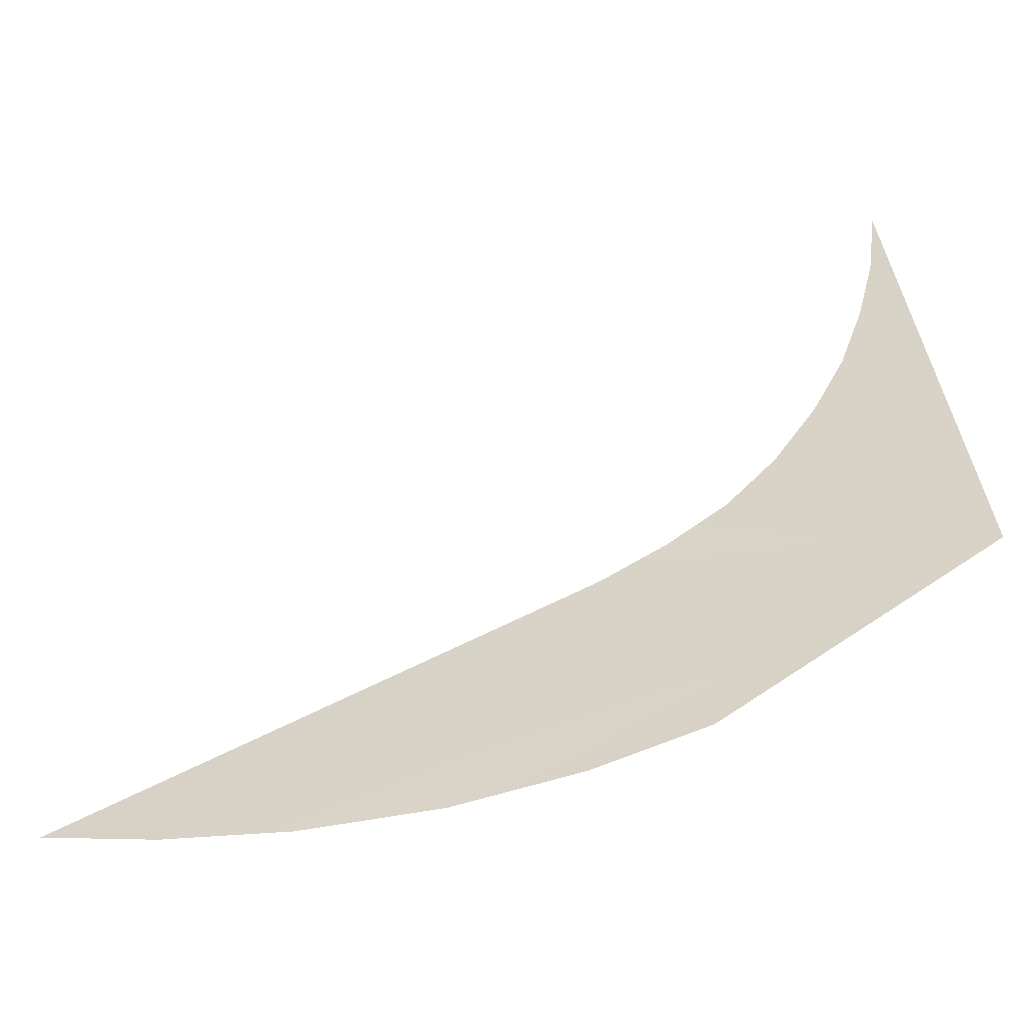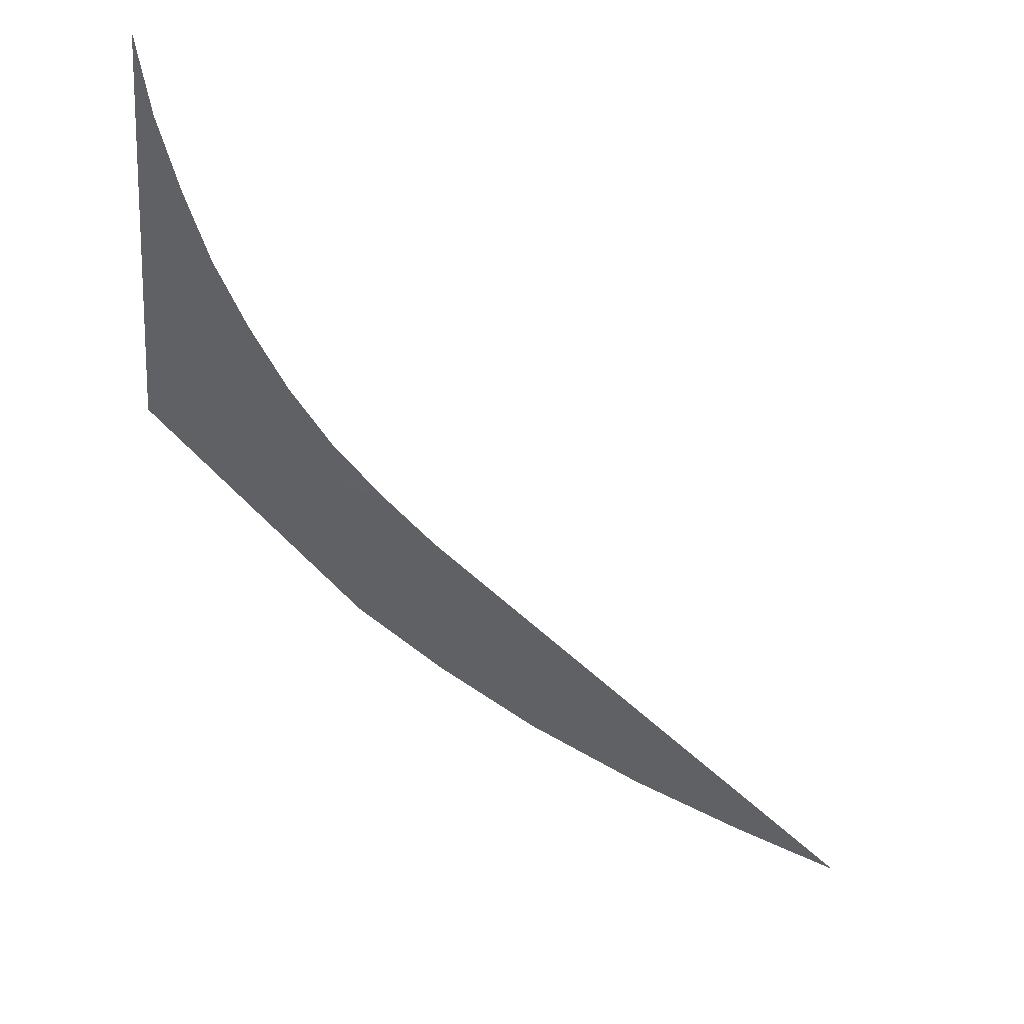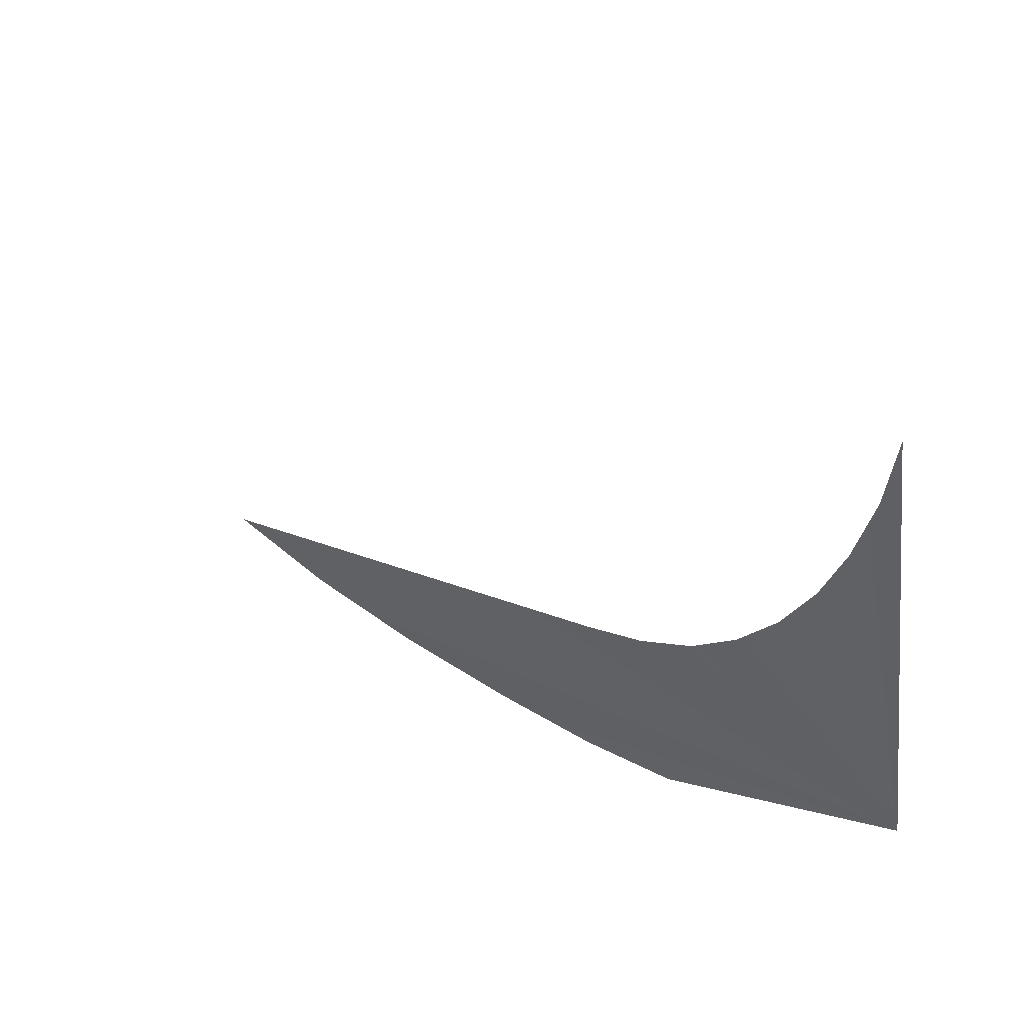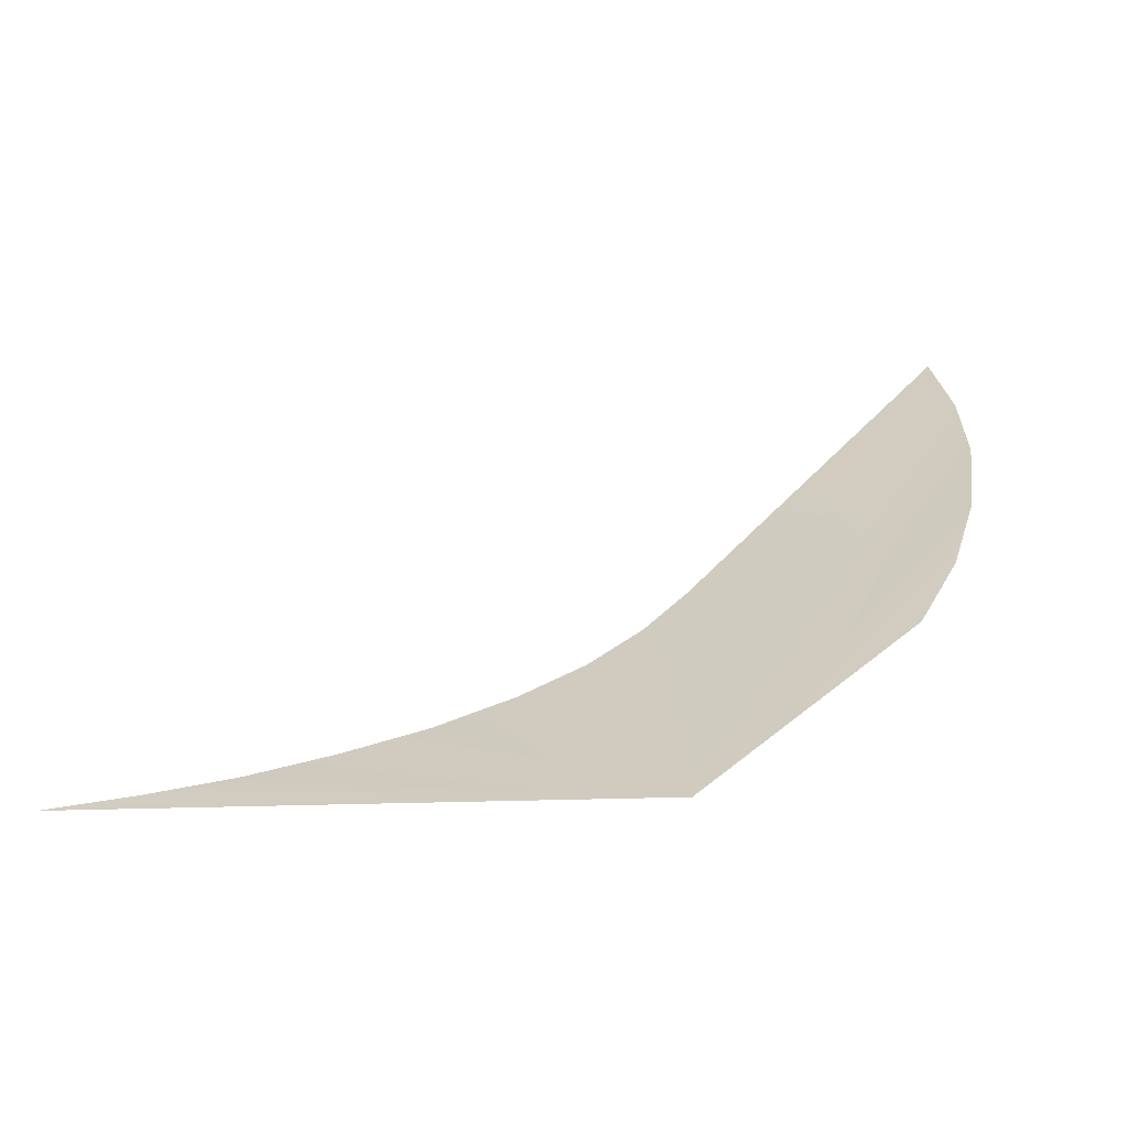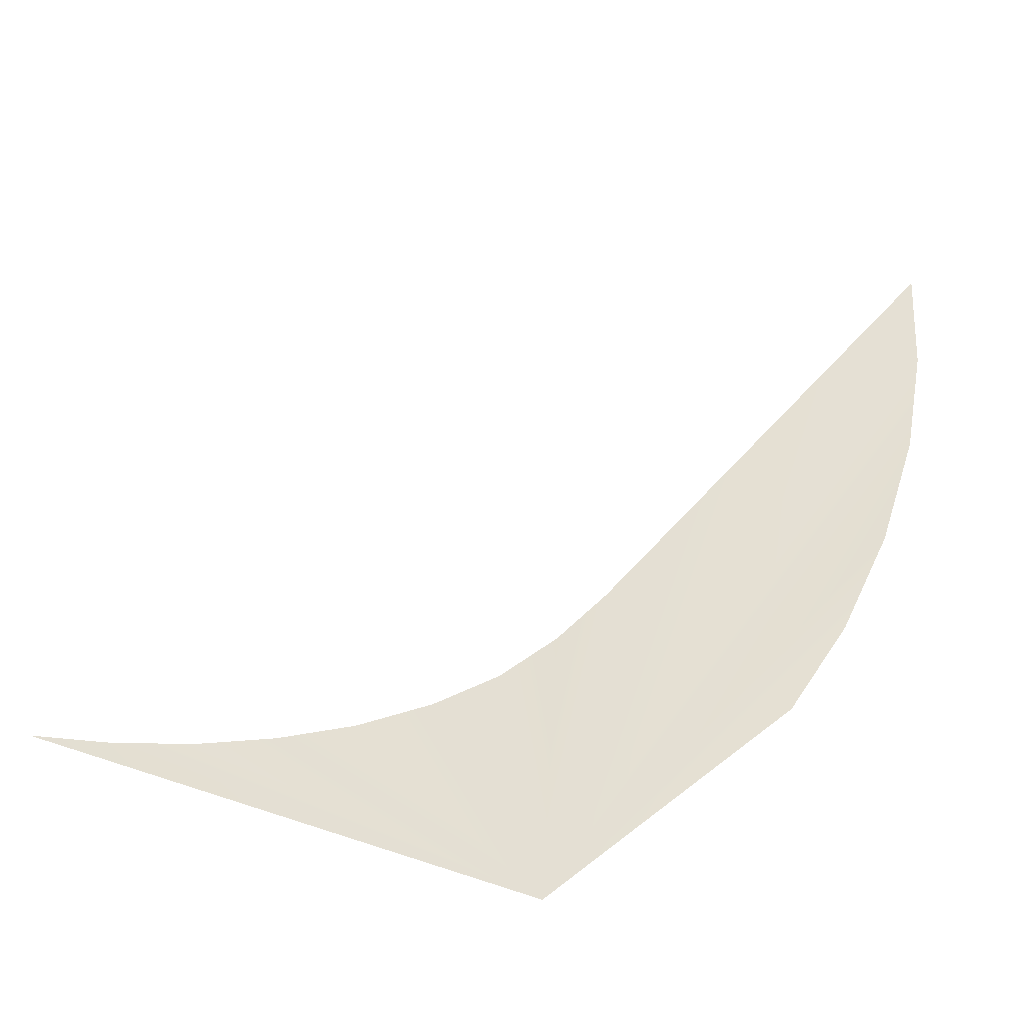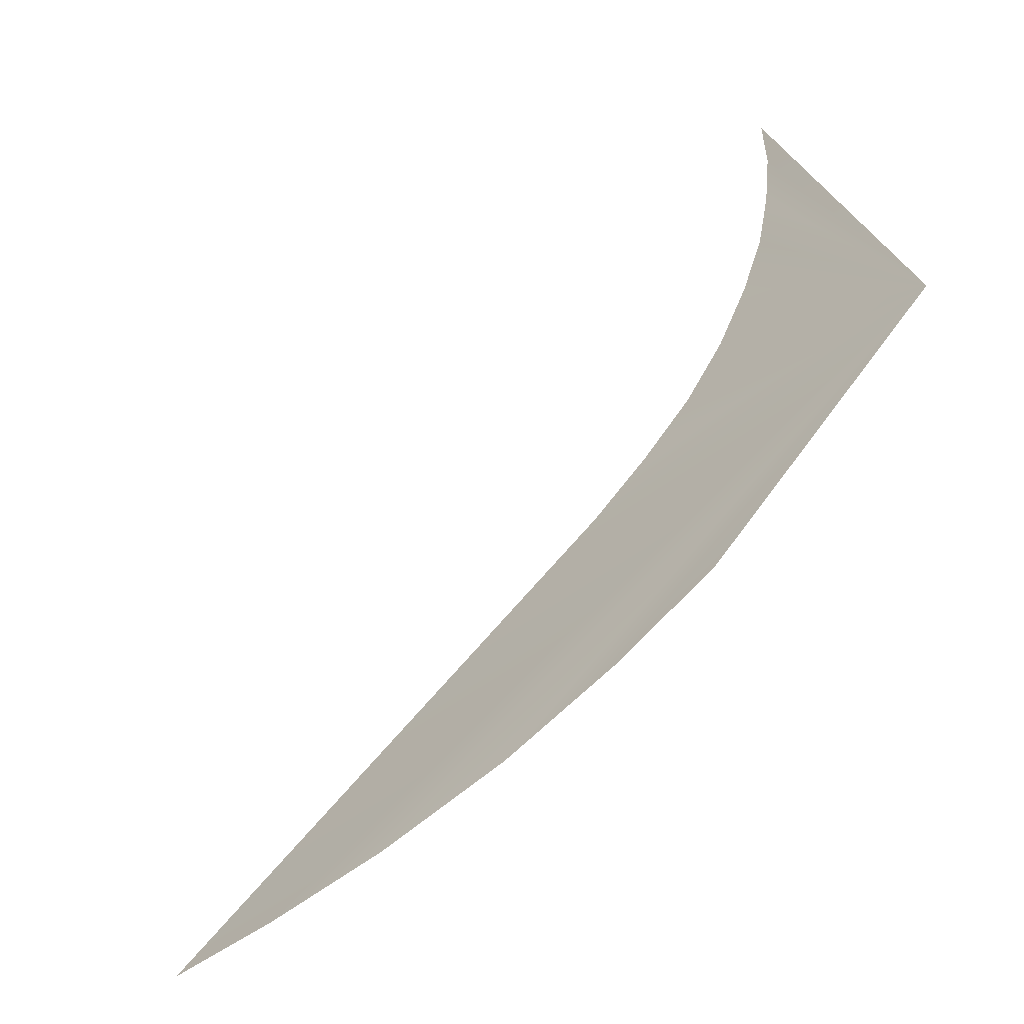
<metadata>
{"format":"obj","ext":"obj","renderer":"f3d","projection":"perspective","resolution":1024,"background":"white","views":[{"elev":-66.9,"azim":-166.7,"up":"+Y"},{"elev":69.9,"azim":31.1,"up":"+Y"},{"elev":46.3,"azim":-143.5,"up":"+Y"},{"elev":29.3,"azim":-77.7,"up":"+Z"},{"elev":58.1,"azim":-68.3,"up":"+Z"},{"elev":-75.9,"azim":-139.8,"up":"+Y"}]}
</metadata>
<code>
o #ID916
v -0.2397 0.3674 0.5036
v -0.2396 0.3673 0.5037
v -0.2397 0.3665 0.5038
v -0.2397 0.3676 0.5036
v -0.2396 0.3671 0.5037
v -0.2395 0.367 0.5037
v -0.2394 0.3669 0.5037
v -0.2393 0.3668 0.5038
v -0.2392 0.3667 0.5038
v -0.2391 0.3666 0.5038
v -0.2382 0.3663 0.5039
v -0.2384 0.3662 0.5039
v -0.2386 0.3662 0.5039
v -0.2388 0.3661 0.5039
v -0.239 0.3662 0.5039
v -0.2392 0.3662 0.5039
f 1 2 3
f 3 2 1
f 4 1 3
f 3 1 4
f 2 5 3
f 3 5 2
f 5 6 3
f 3 6 5
f 6 7 3
f 3 7 6
f 7 8 3
f 3 8 7
f 8 9 3
f 3 9 8
f 9 10 3
f 3 10 9
f 10 11 3
f 3 11 10
f 3 11 12
f 12 11 3
f 3 12 13
f 13 12 3
f 3 13 14
f 14 13 3
f 15 3 14
f 14 3 15
f 3 15 16
f 16 15 3

</code>
